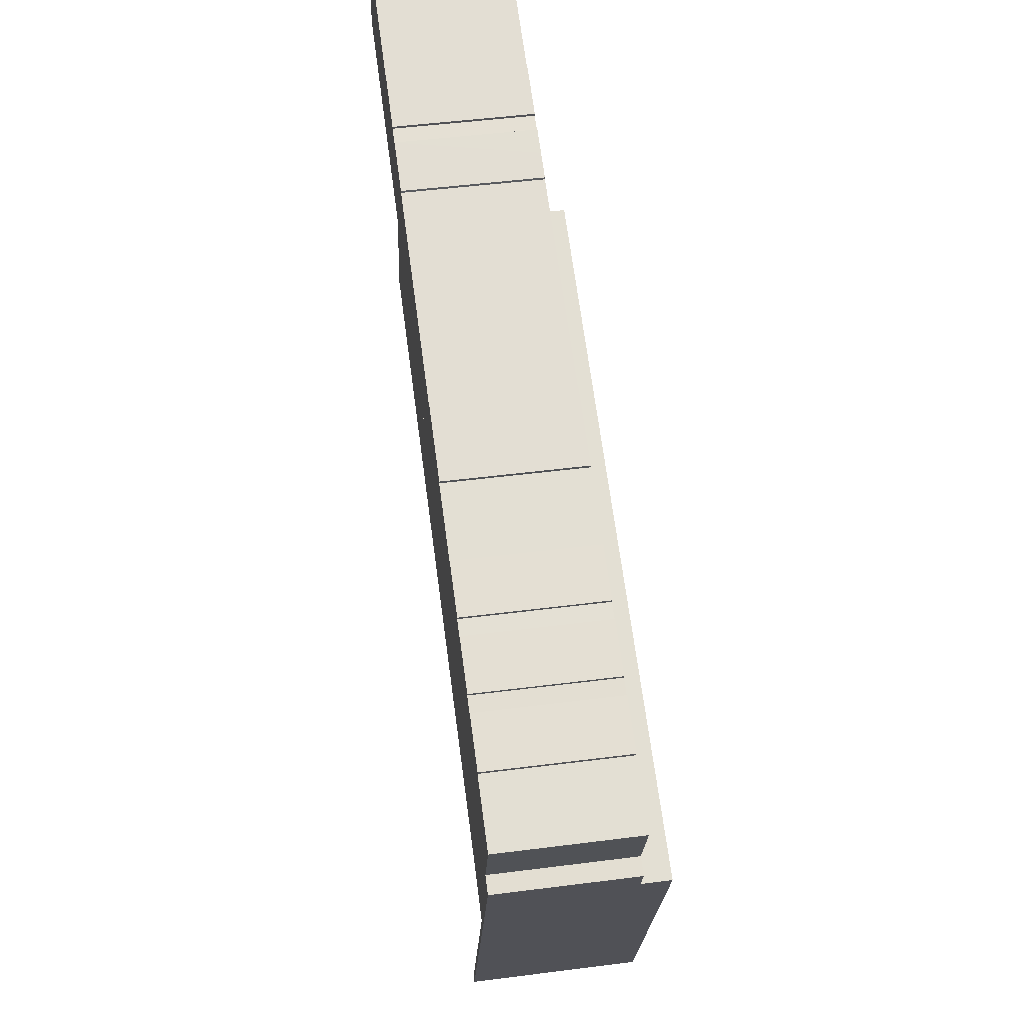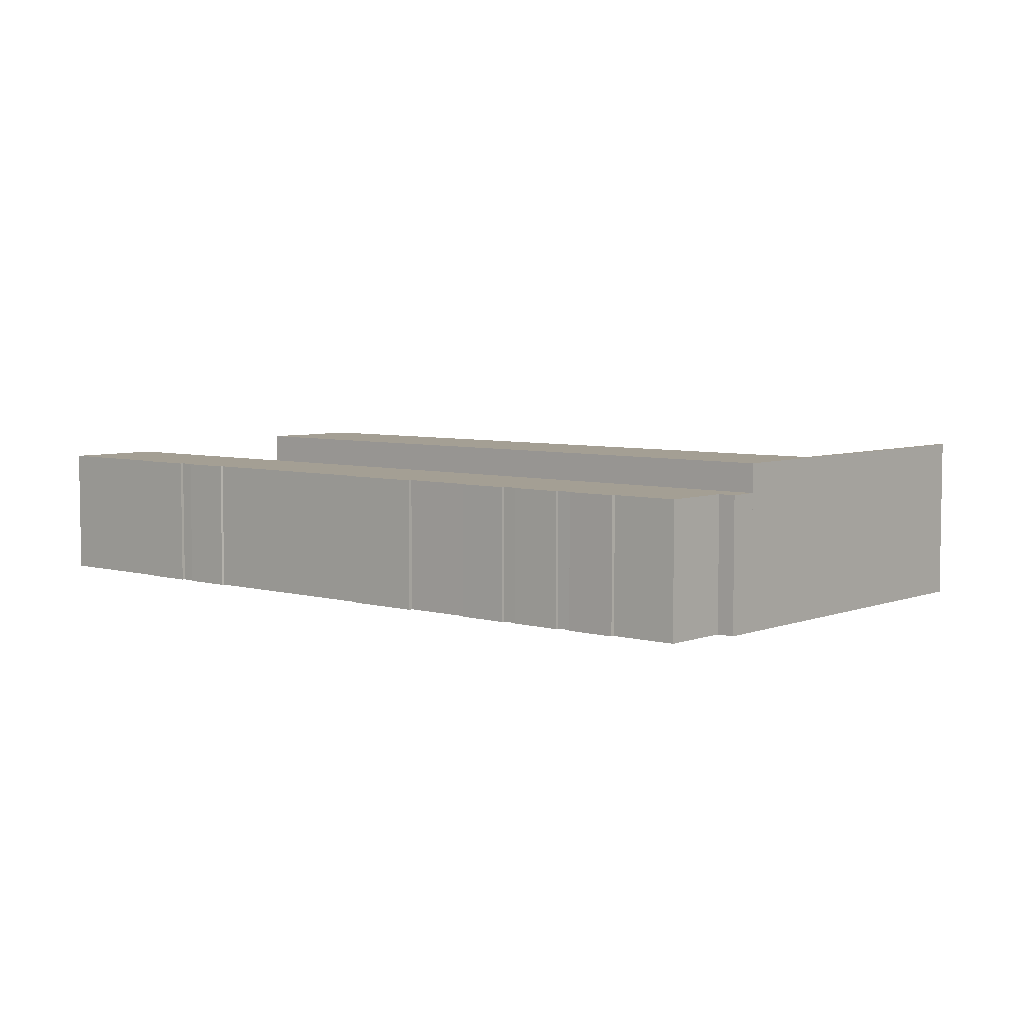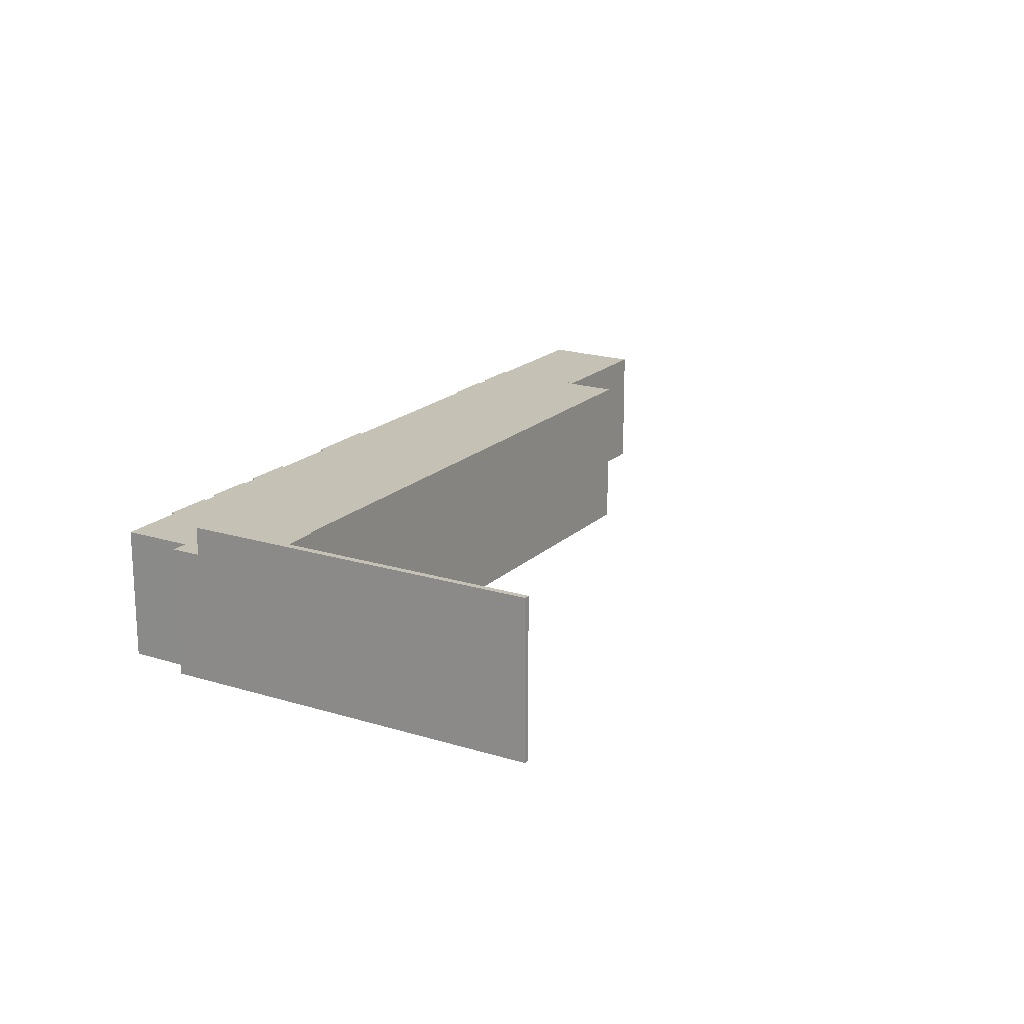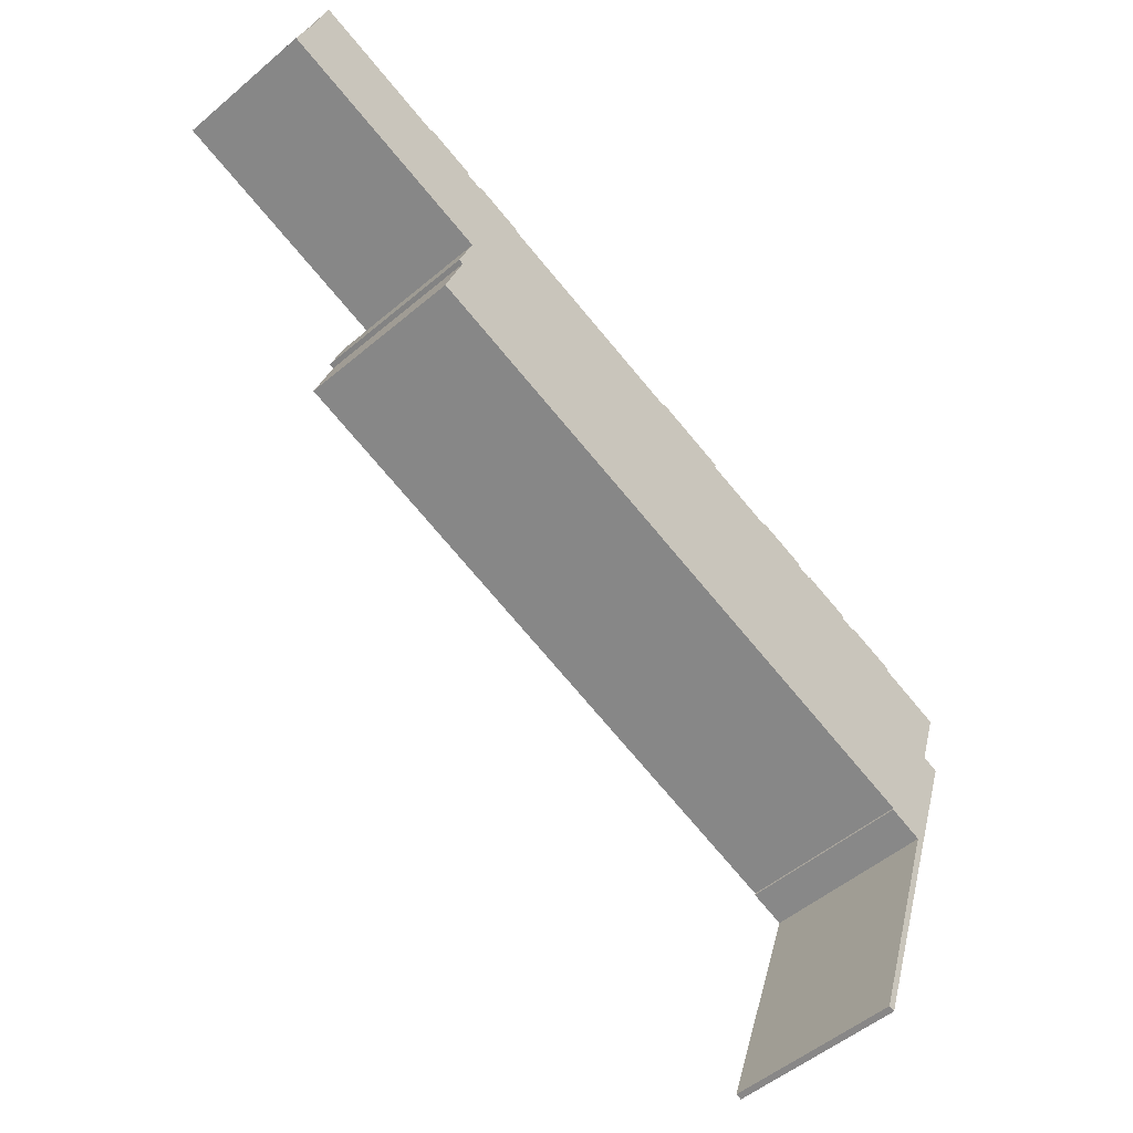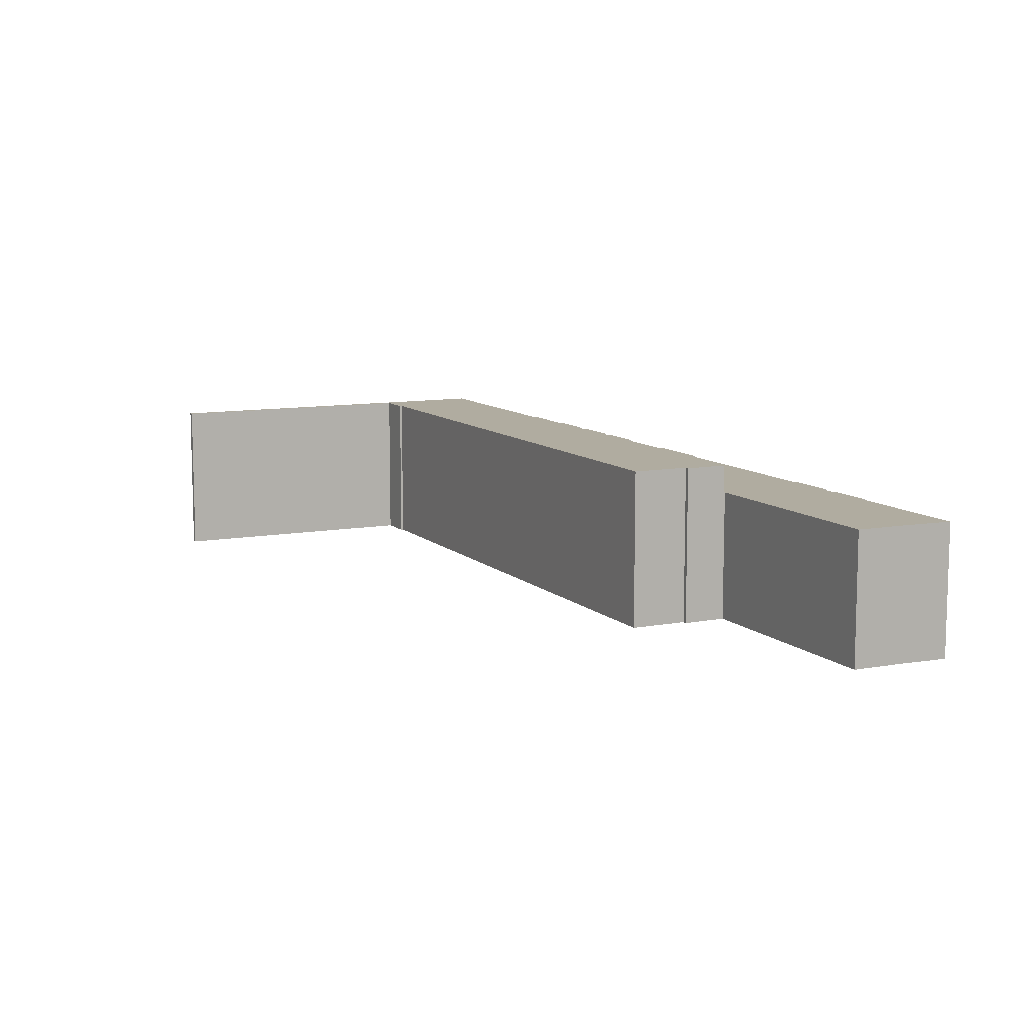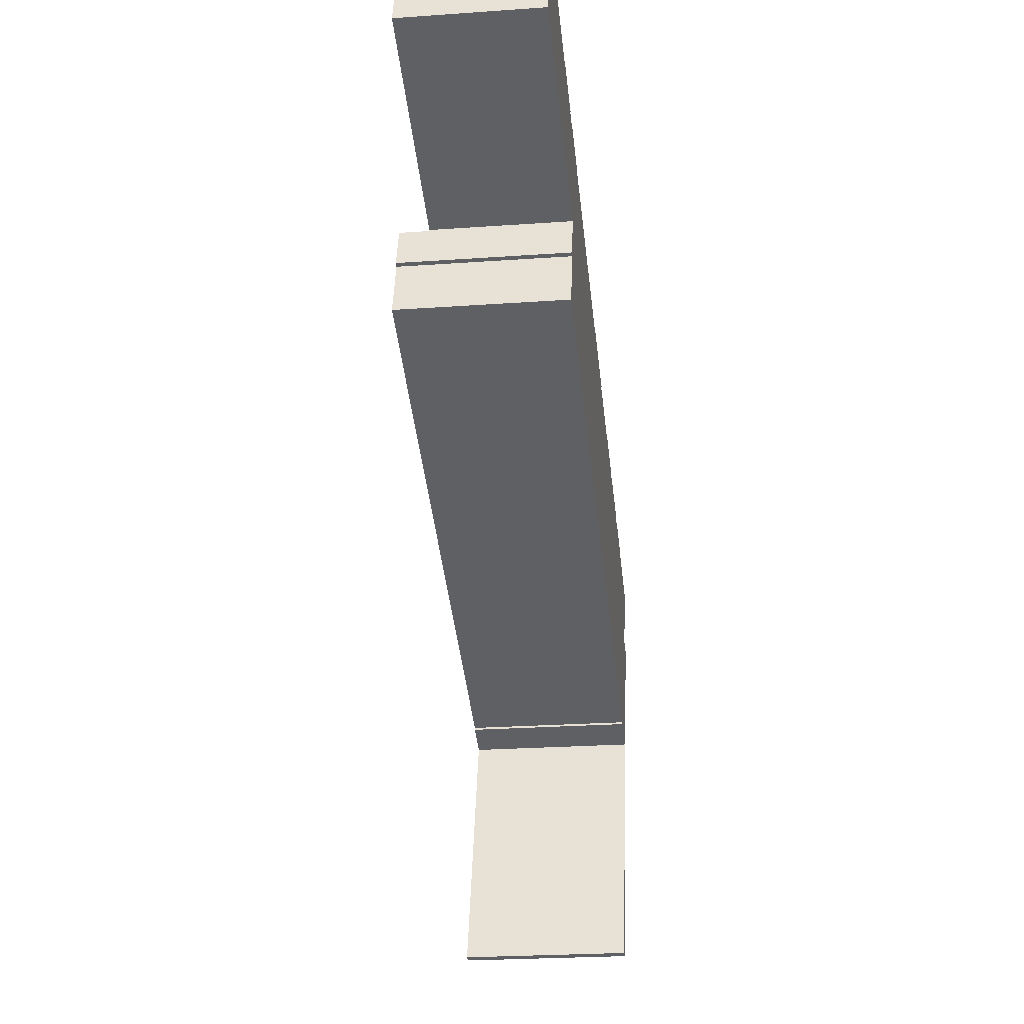
<metadata>
{"format":"obj","ext":"obj","renderer":"f3d","projection":"perspective","resolution":1024,"background":"white","views":[{"elev":49.9,"azim":82.0,"up":"+Z"},{"elev":5.6,"azim":58.8,"up":"+Y"},{"elev":18.8,"azim":138.9,"up":"+Y"},{"elev":-51.4,"azim":-47.4,"up":"+Z"},{"elev":9.9,"azim":-97.5,"up":"+Y"},{"elev":-24.8,"azim":-83.4,"up":"+Z"}]}
</metadata>
<code>
v  12.66 10.34 4.236
v  1.336 10.34 4.167
v  2.281 10.34 7.638
v  0 10.34 6.329e-16
v  17.09 10.34 -5.548
v  12.75 10.34 4.455
v  16.47 10.34 2.976
v  16.54 10.34 3.214
v  17.7 10.34 2.603
v  17.79 10.34 2.805
v  19.65 10.34 2.198
v  21.58 10.34 1.565
v  17.32 10.34 -5.622
v  43.06 10.34 -5.381
v  42.95 10.34 -5.683
v  37.38 10.34 -3.519
v  66.19 10.34 -21.57
v  17.28 10.34 -5.728
v  21.57 10.34 1.368
v  23.75 10.34 0.655
v  37.27 10.34 -3.767
v  48.42 10.34 -7.453
v  48.5 10.34 -7.207
v  52.25 10.34 -8.698
v  52.34 10.34 -8.431
v  53.44 10.34 -9.059
v  53.55 10.34 -8.876
v  57.29 10.34 -10.34
v  57.37 10.34 -10.07
v  58.46 10.34 -10.73
v  58.58 10.34 -10.52
v  62.32 10.34 -11.99
v  62.4 10.34 -11.71
v  65.67 10.34 -18.9
v  67.36 10.34 -13.64
v  66.94 10.34 -19.32
v  58.46 6.571e-16 -10.73
v  58.58 6.441e-16 -10.52
v  12.66 -2.594e-16 4.236
v  12.75 -2.728e-16 4.455
v  37.27 2.307e-16 -3.767
v  37.38 2.155e-16 -3.519
v  53.44 5.547e-16 -9.059
v  53.55 5.435e-16 -8.876
v  62.4 7.168e-16 -11.71
v  62.32 7.342e-16 -11.99
v  67.36 8.35e-16 -13.64
v  65.67 1.157e-15 -18.9
v  66.94 1.183e-15 -19.32
v  2.281 -4.677e-16 7.638
v  16.54 -1.968e-16 3.214
v  16.47 -1.822e-16 2.976
v  17.7 -1.594e-16 2.603
v  17.79 -1.718e-16 2.805
v  21.58 -9.583e-17 1.565
v  19.65 -1.346e-16 2.198
v  21.57 -8.377e-17 1.368
v  23.75 -4.011e-17 0.655
v  43.06 3.295e-16 -5.381
v  42.95 3.48e-16 -5.683
v  48.42 4.564e-16 -7.453
v  48.5 4.413e-16 -7.207
v  52.34 5.162e-16 -8.431
v  52.25 5.326e-16 -8.698
v  57.37 6.169e-16 -10.07
v  57.29 6.333e-16 -10.34
v  66.19 1.321e-15 -21.57
v  17.28 3.507e-16 -5.728
v  17.32 3.442e-16 -5.622
v  0 0 0
v  17.09 3.397e-16 -5.548
v  1.336 -2.552e-16 4.167
v  17.28 12.52 -5.728
v  16.25 12.52 -8.922
v  16.18 12.52 -8.904
v  16.53 12.52 -9.001
v  23.75 12.52 -16.17
v  15.09 12.52 -13.34
v  66.19 12.52 -21.57
v  60.46 12.52 -28.17
v  63.06 12.52 -29.25
v  63.56 12.52 -29.51
v  63.03 12.52 -29.34
v  57.13 12.52 -48.88
v  56.69 12.52 -48.74
v  60.41 12.52 -28.35
v  63.56 1.807e-15 -29.51
v  57.13 2.993e-15 -48.88
v  56.69 2.984e-15 -48.74
v  63.06 1.791e-15 -29.25
v  60.41 1.736e-15 -28.35
v  60.46 1.725e-15 -28.17
v  23.75 9.902e-16 -16.17
v  15.09 8.17e-16 -13.34
v  16.53 5.512e-16 -9.001
v  16.18 5.452e-16 -8.904
v  16.25 5.463e-16 -8.922
v  63.03 1.797e-15 -29.34
g defaultobject
f 1 2 3
f 2 1 4
f 4 1 5
f 5 1 6
f 5 6 7
f 7 6 8
f 5 7 9
f 5 9 10
f 5 10 11
f 5 11 12
f 5 12 13
f 14 15 16
f 13 17 18
f 17 13 19
f 19 13 12
f 17 19 20
f 17 20 21
f 17 21 16
f 17 16 15
f 17 15 22
f 17 22 23
f 17 23 24
f 24 23 25
f 17 24 26
f 17 26 27
f 17 27 28
f 28 27 29
f 17 28 30
f 17 30 31
f 17 31 32
f 32 31 33
f 17 32 34
f 34 32 35
f 17 34 36
f 37 31 30
f 31 37 38
f 39 6 1
f 6 39 40
f 41 16 21
f 16 41 42
f 43 27 26
f 27 43 44
f 38 33 31
f 33 38 45
f 46 35 32
f 35 46 47
f 48 36 34
f 36 48 49
f 50 1 3
f 1 50 39
f 40 8 6
f 8 40 51
f 52 9 7
f 9 52 53
f 54 11 10
f 11 54 12
f 12 54 55
f 55 54 56
f 57 20 19
f 20 57 21
f 21 57 41
f 41 57 58
f 42 14 16
f 14 42 59
f 60 22 15
f 22 60 61
f 62 25 23
f 25 62 63
f 64 26 24
f 26 64 43
f 44 29 27
f 29 44 65
f 66 30 28
f 30 66 37
f 45 32 33
f 32 45 46
f 47 34 35
f 34 47 48
f 49 17 36
f 17 49 67
f 51 7 8
f 7 51 52
f 55 19 12
f 19 55 57
f 59 15 14
f 15 59 60
f 63 24 25
f 24 63 64
f 65 28 29
f 28 65 66
f 67 18 17
f 18 67 68
f 69 5 13
f 5 69 4
f 4 69 70
f 70 69 71
f 68 13 18
f 13 68 69
f 70 2 4
f 2 70 72
f 72 3 2
f 3 72 50
f 53 10 9
f 10 53 54
f 61 23 22
f 23 61 62
f 72 39 50
f 39 72 70
f 39 70 71
f 39 71 52
f 39 52 51
f 52 71 53
f 53 71 56
f 56 71 55
f 55 71 69
f 55 69 68
f 55 68 57
f 57 68 67
f 57 67 58
f 58 67 41
f 41 67 42
f 42 67 60
f 42 60 59
f 60 67 61
f 61 67 64
f 61 64 63
f 64 67 43
f 43 67 44
f 44 67 66
f 44 66 65
f 66 67 37
f 37 67 38
f 38 67 46
f 38 46 45
f 46 67 48
f 46 48 47
f 48 67 49
f 63 62 61
f 56 54 53
f 51 40 39
f 73 74 75
f 74 73 76
f 76 77 78
f 77 76 73
f 77 73 79
f 77 79 80
f 80 79 81
f 81 79 82
f 83 84 85
f 84 83 82
f 82 83 81
f 81 86 80
f 67 82 79
f 82 67 84
f 84 67 87
f 84 87 88
f 88 85 84
f 85 88 89
f 90 86 81
f 86 90 91
f 92 77 80
f 77 92 93
f 77 93 78
f 78 93 94
f 95 74 76
f 74 95 75
f 75 95 96
f 96 95 97
f 89 83 85
f 83 89 98
f 83 98 81
f 81 98 90
f 91 80 86
f 80 91 92
f 94 76 78
f 76 94 95
f 96 73 75
f 73 96 68
f 68 79 73
f 79 68 67
f 68 96 67
f 97 67 96
f 95 67 97
f 94 67 95
f 93 67 94
f 92 67 93
f 90 67 92
f 87 67 90
f 91 90 92
f 98 87 90
f 89 87 98
f 88 87 89

</code>
